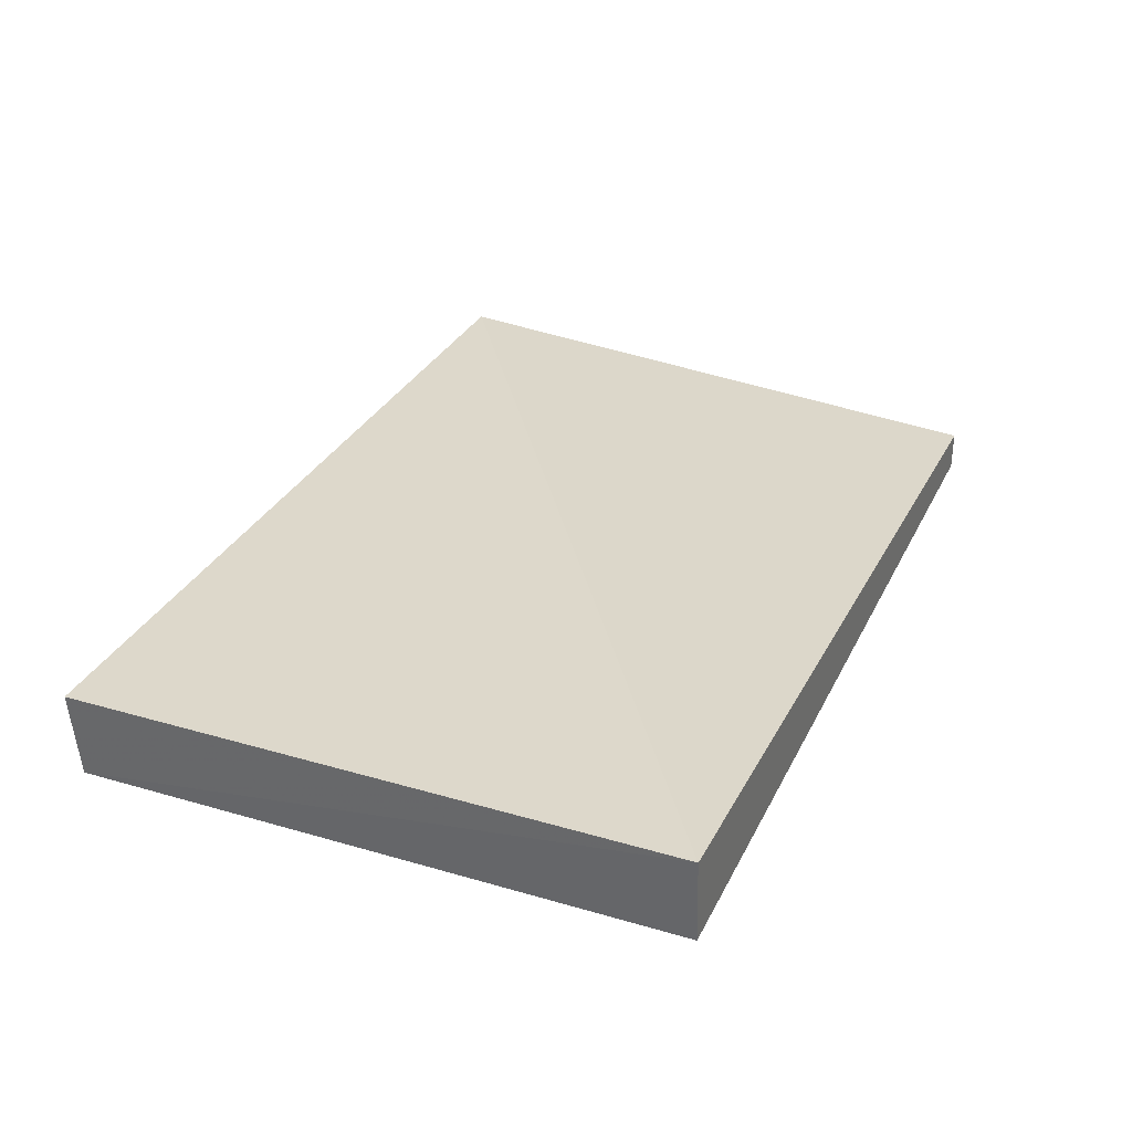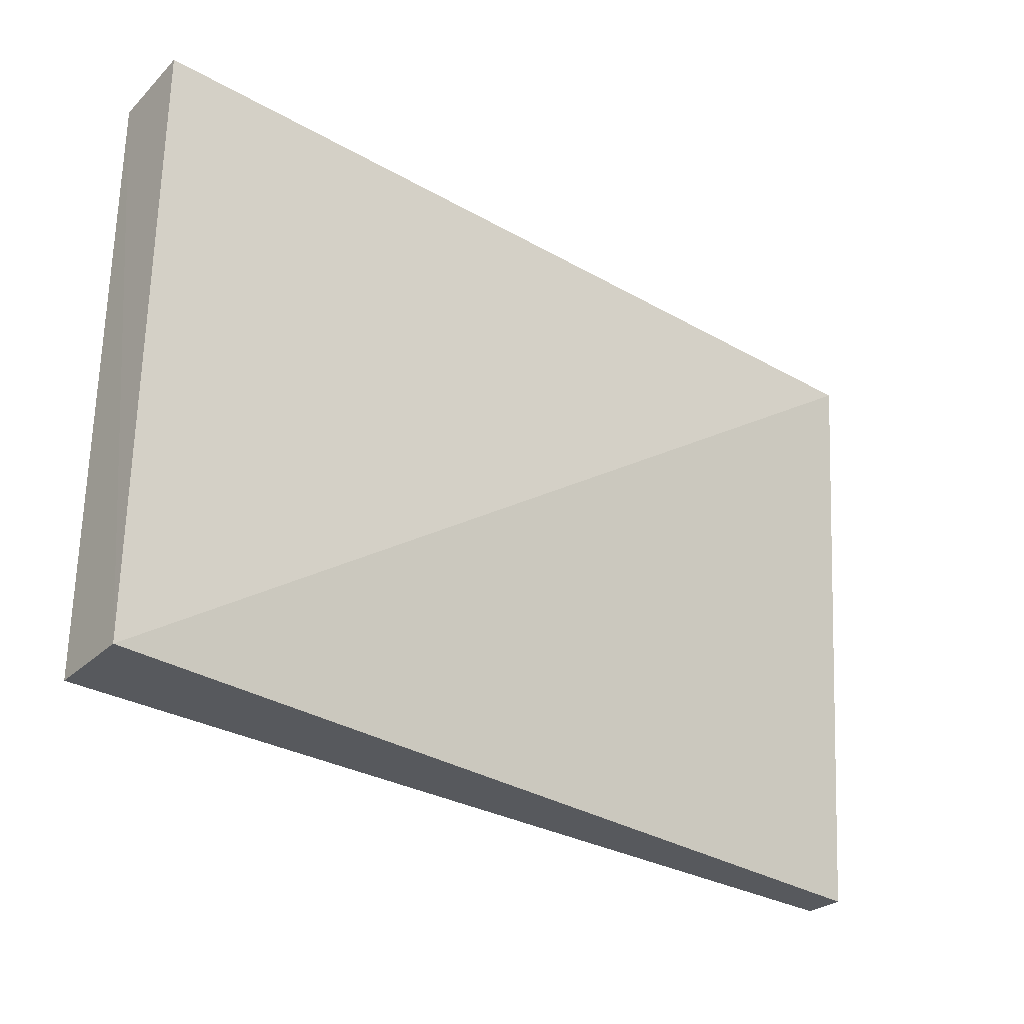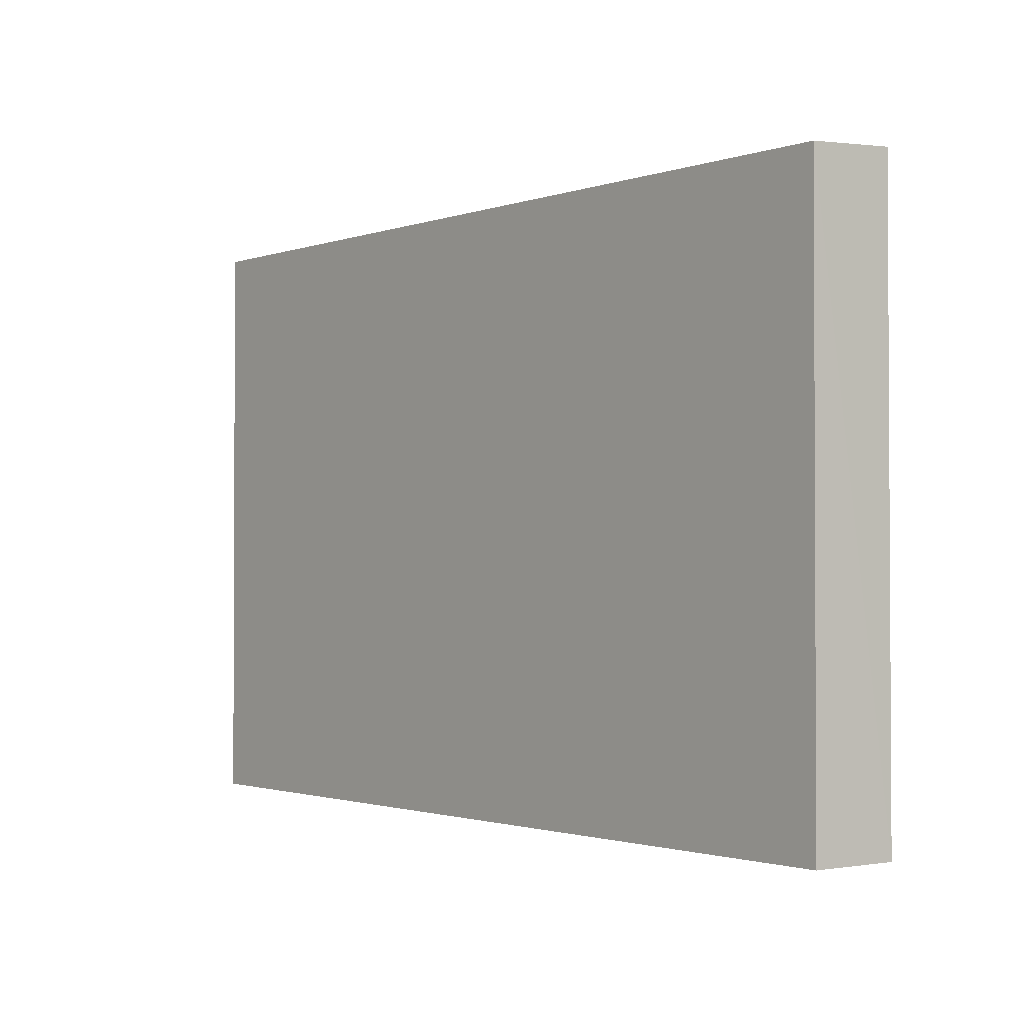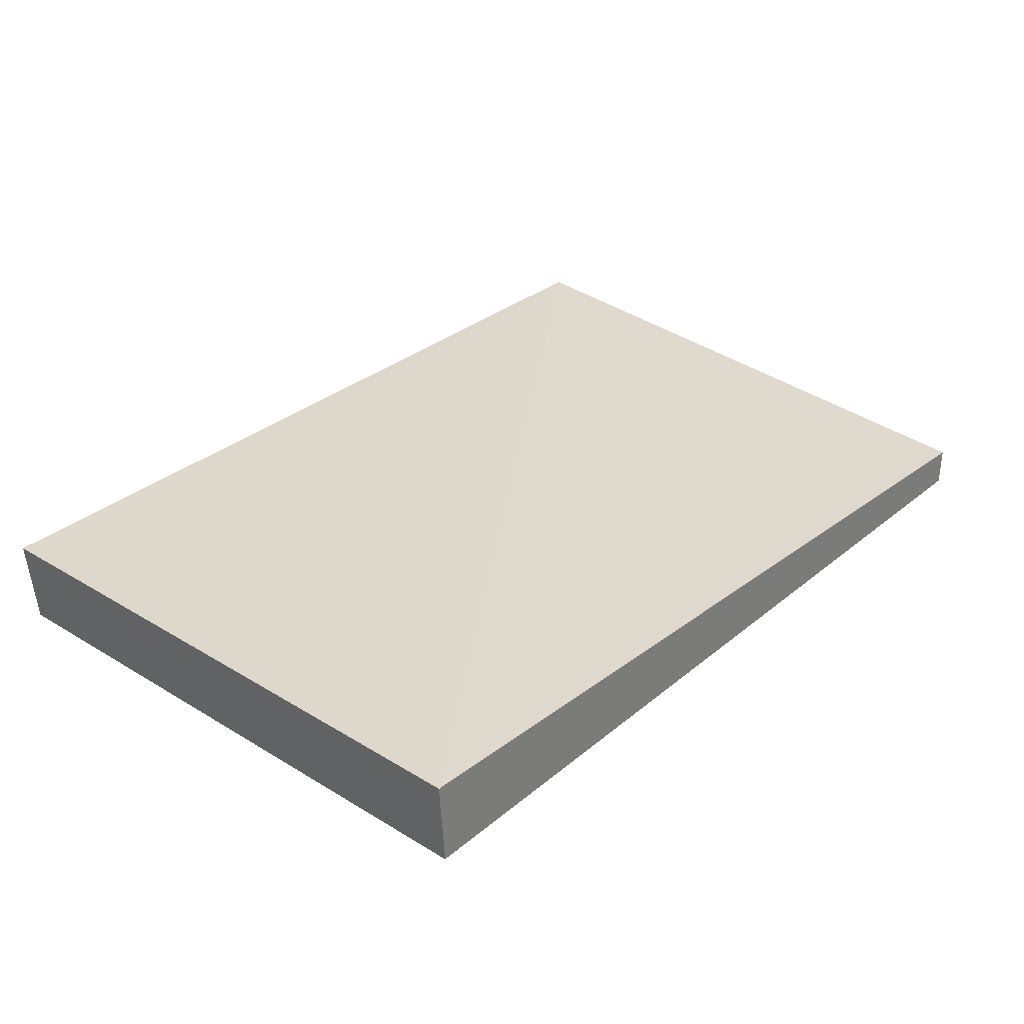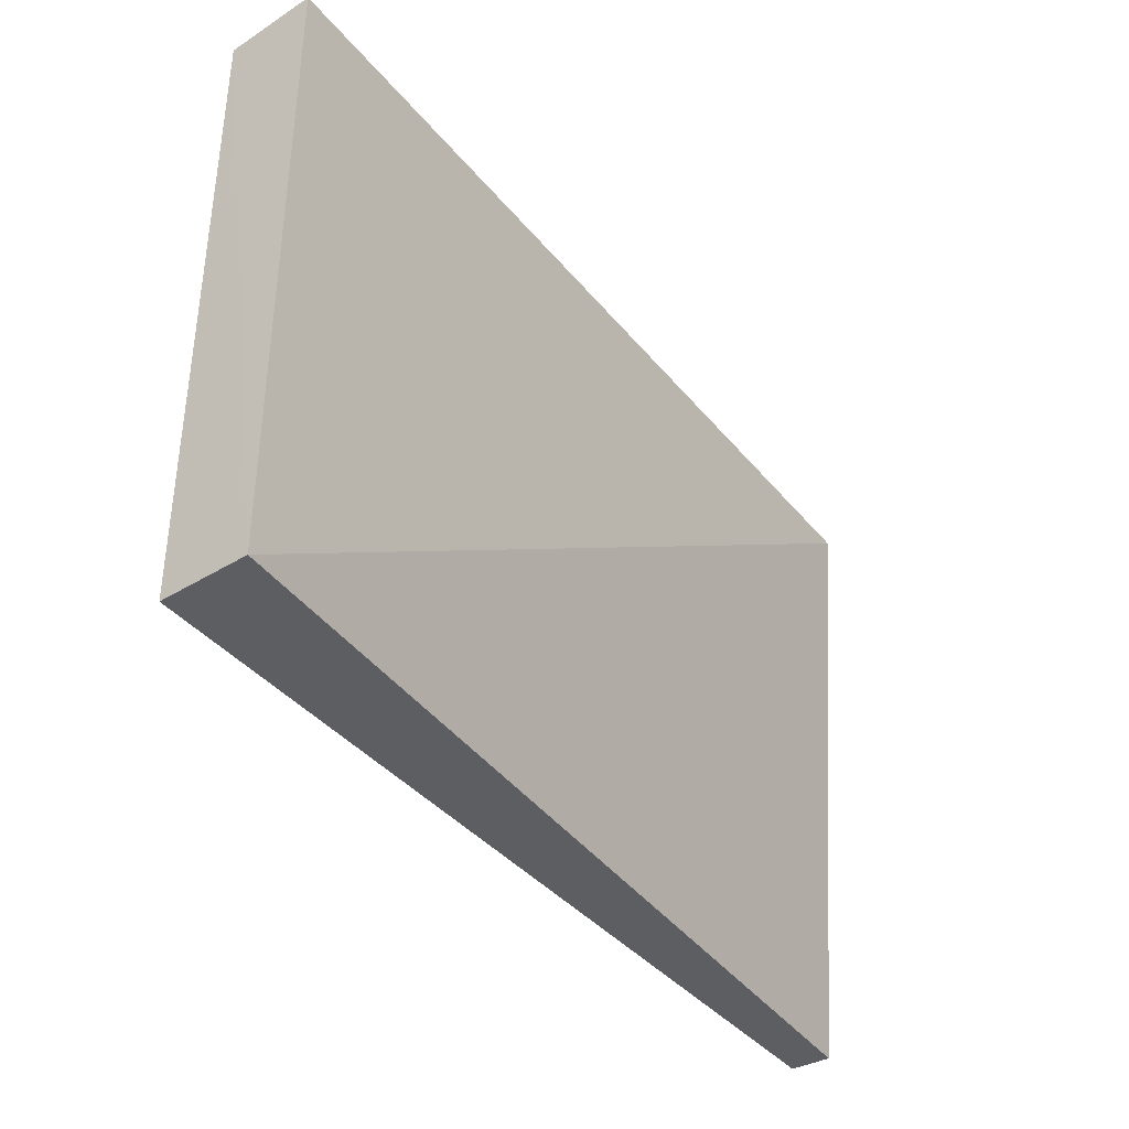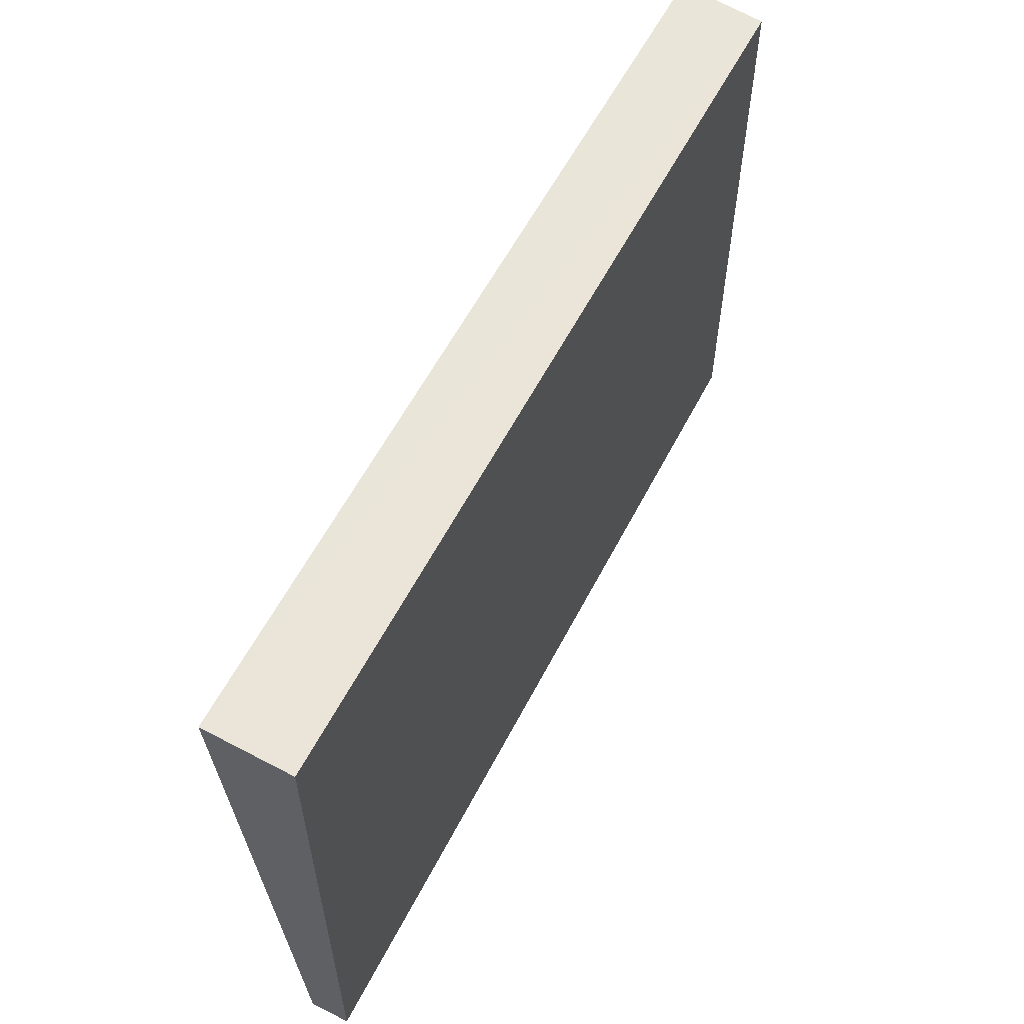
<metadata>
{"format":"obj","ext":"obj","renderer":"f3d","projection":"perspective","resolution":1024,"background":"white","views":[{"elev":31.1,"azim":-67.4,"up":"+Z"},{"elev":-29.4,"azim":-40.3,"up":"+Y"},{"elev":-1.5,"azim":-129.3,"up":"+Y"},{"elev":31.5,"azim":-49.3,"up":"+Z"},{"elev":-38.1,"azim":-55.7,"up":"+Y"},{"elev":58.6,"azim":117.2,"up":"+Y"}]}
</metadata>
<code>
v -0.9057 0.3643 0.1329
v -0.9058 0.1583 0.1169
v -0.9058 0.3622 0.1034
v -1.211 0.3622 0.1034
v -1.213 0.1583 0.1329
v -0.9058 0.1583 0.1034
v -1.212 0.364 0.1329
v -1.211 0.1583 0.1034
f 1 3 4
f 5 2 1
f 6 4 3
f 6 2 5
f 6 1 2
f 6 3 1
f 7 5 1
f 7 1 4
f 7 4 5
f 8 6 5
f 8 5 4
f 8 4 6

</code>
